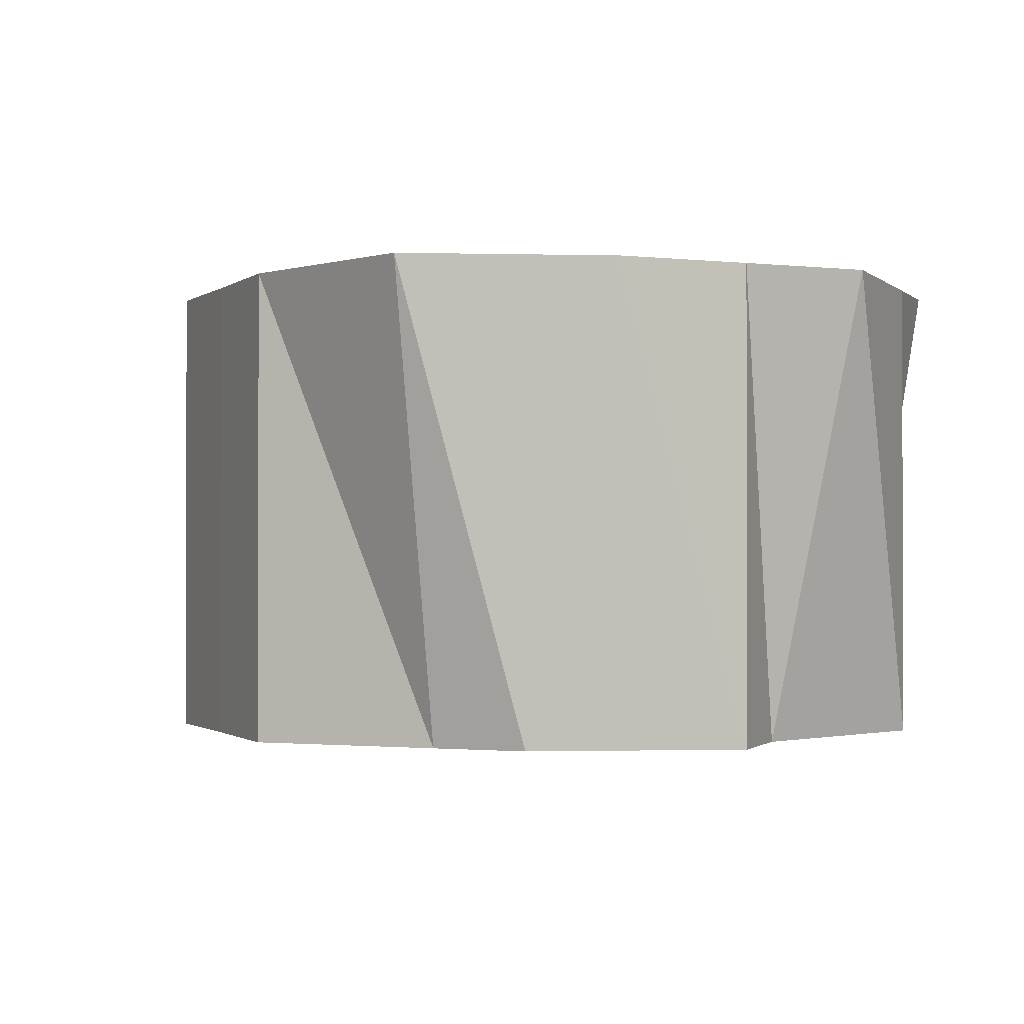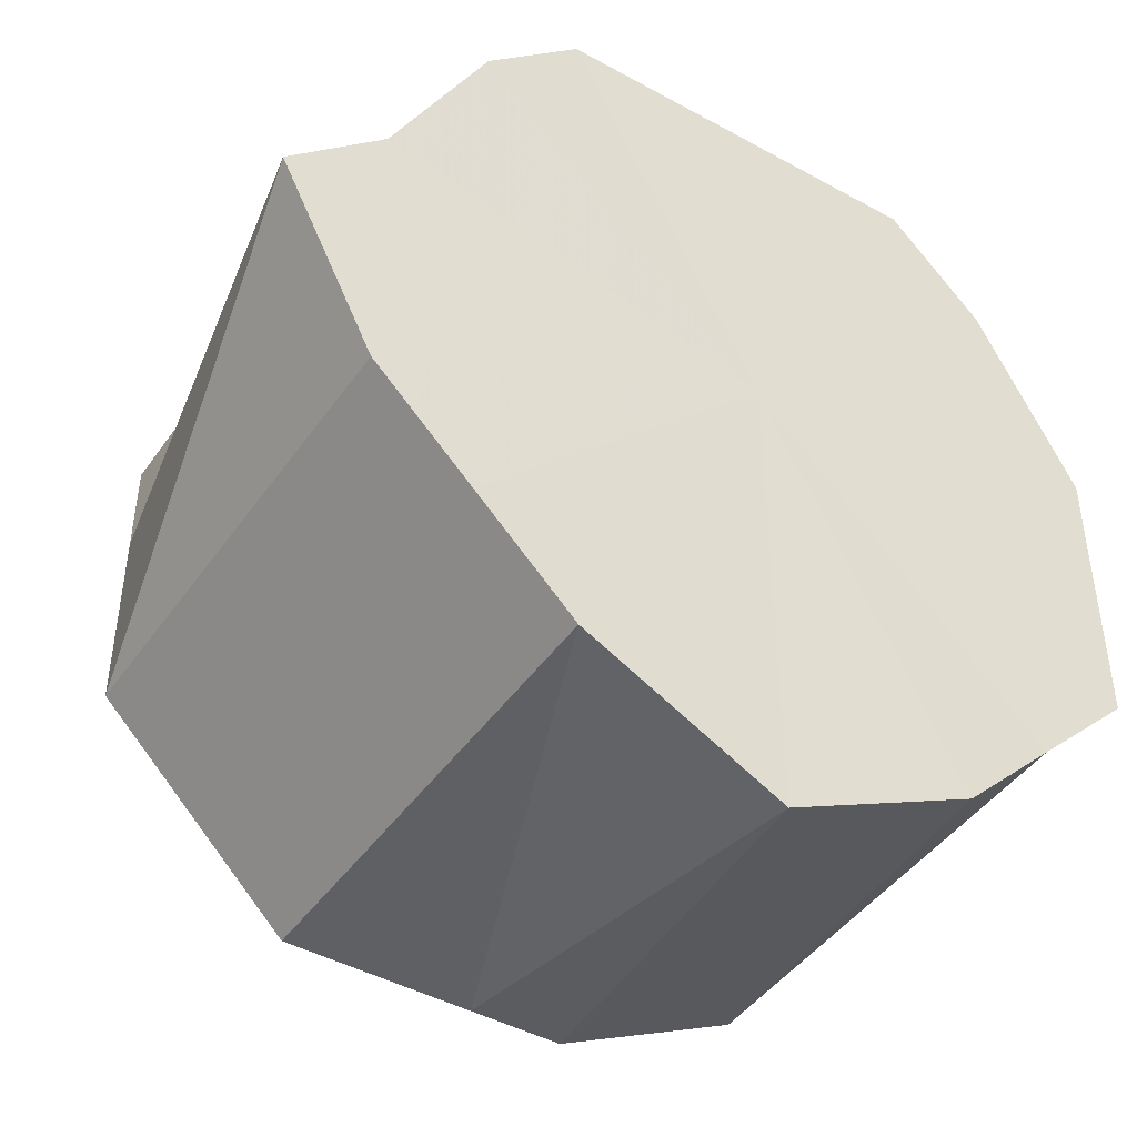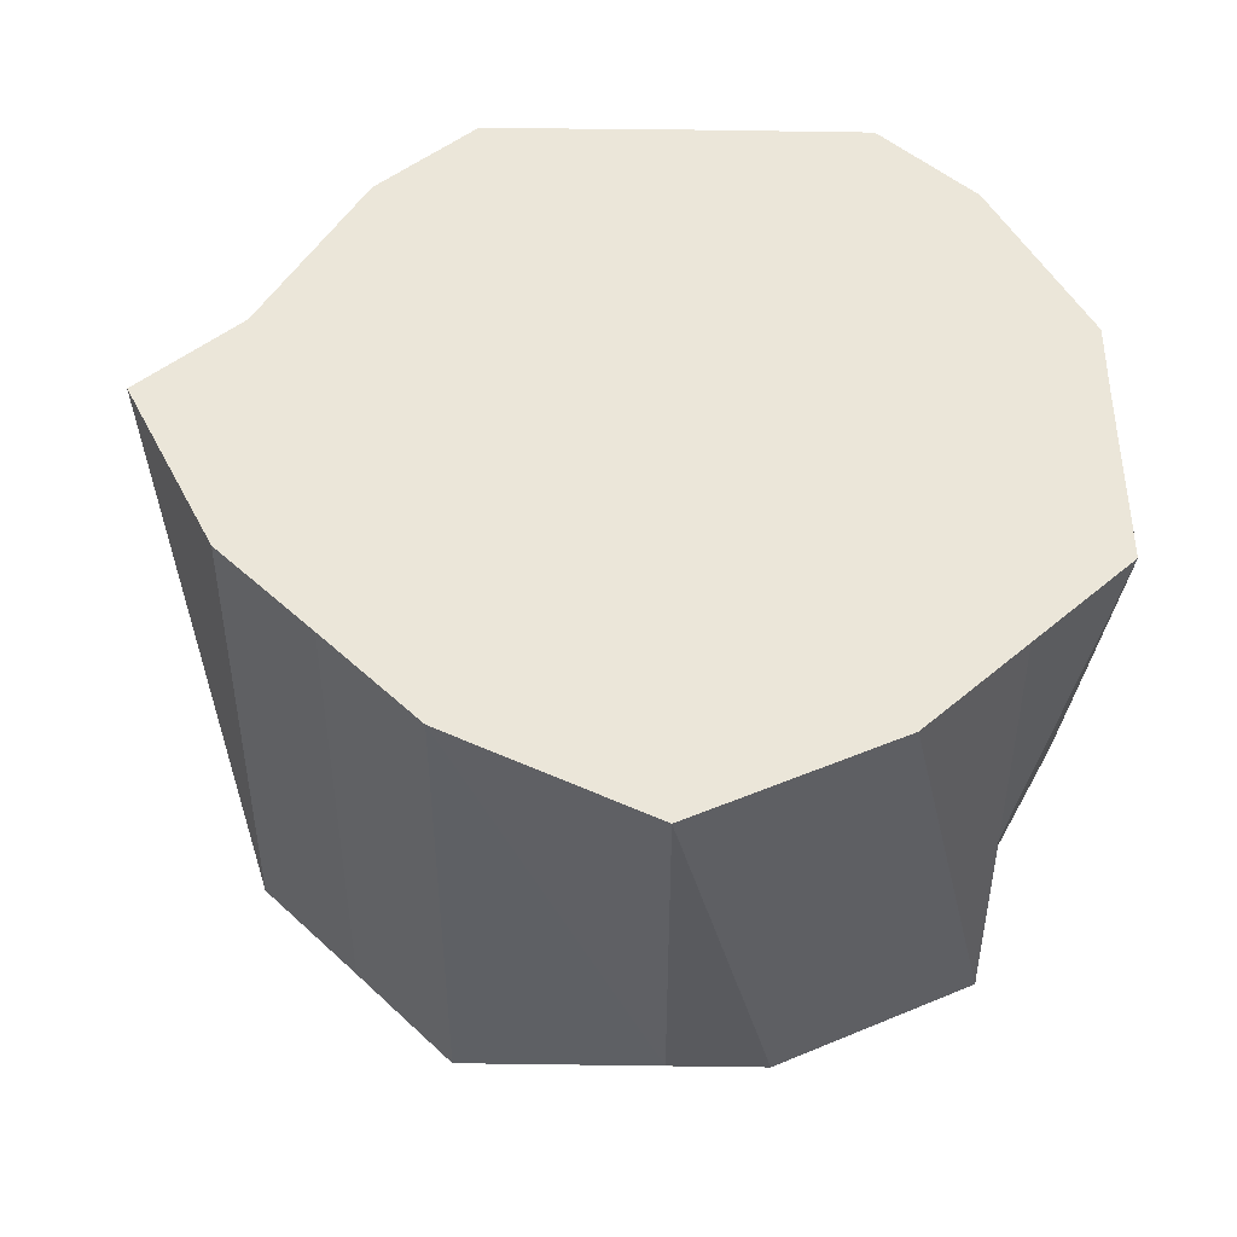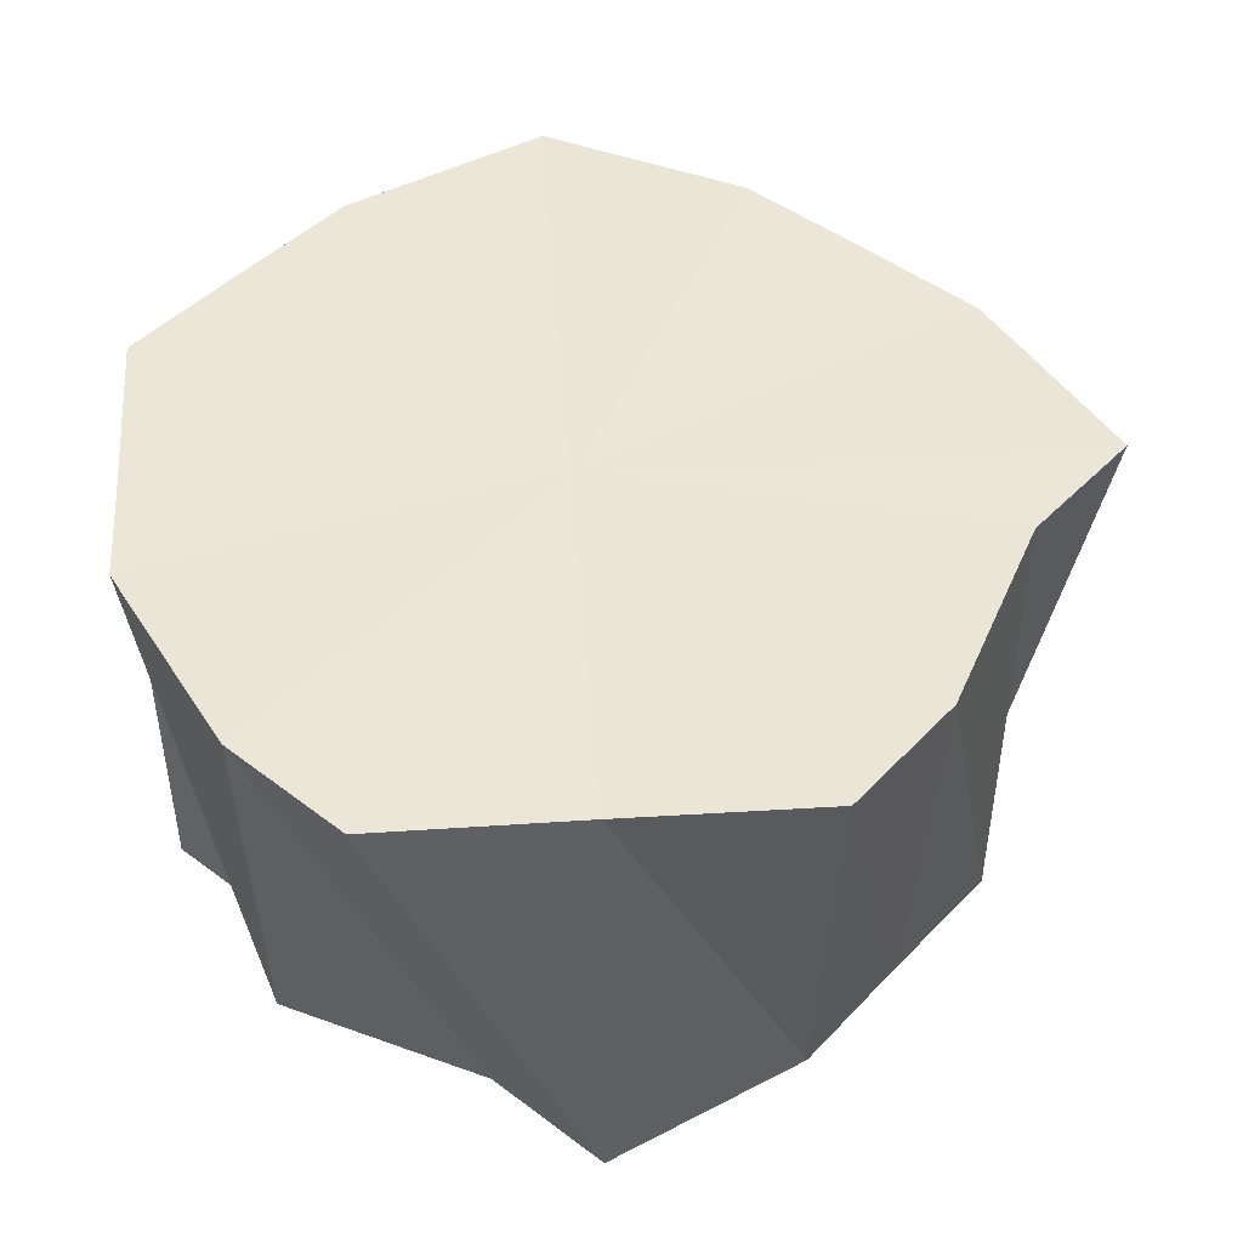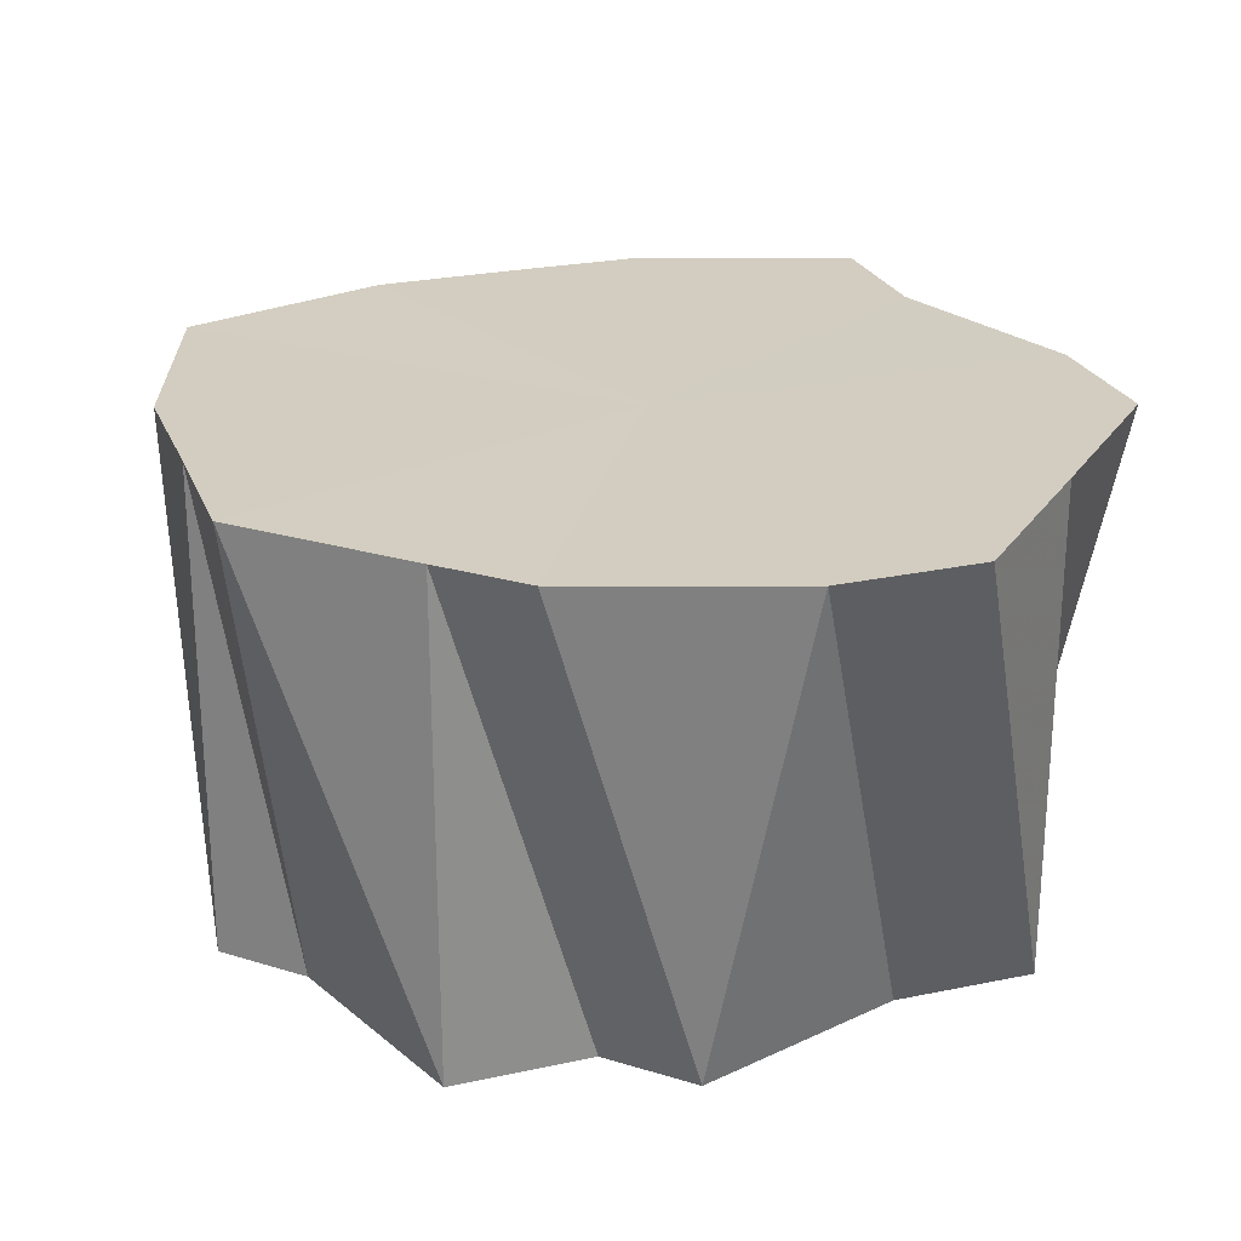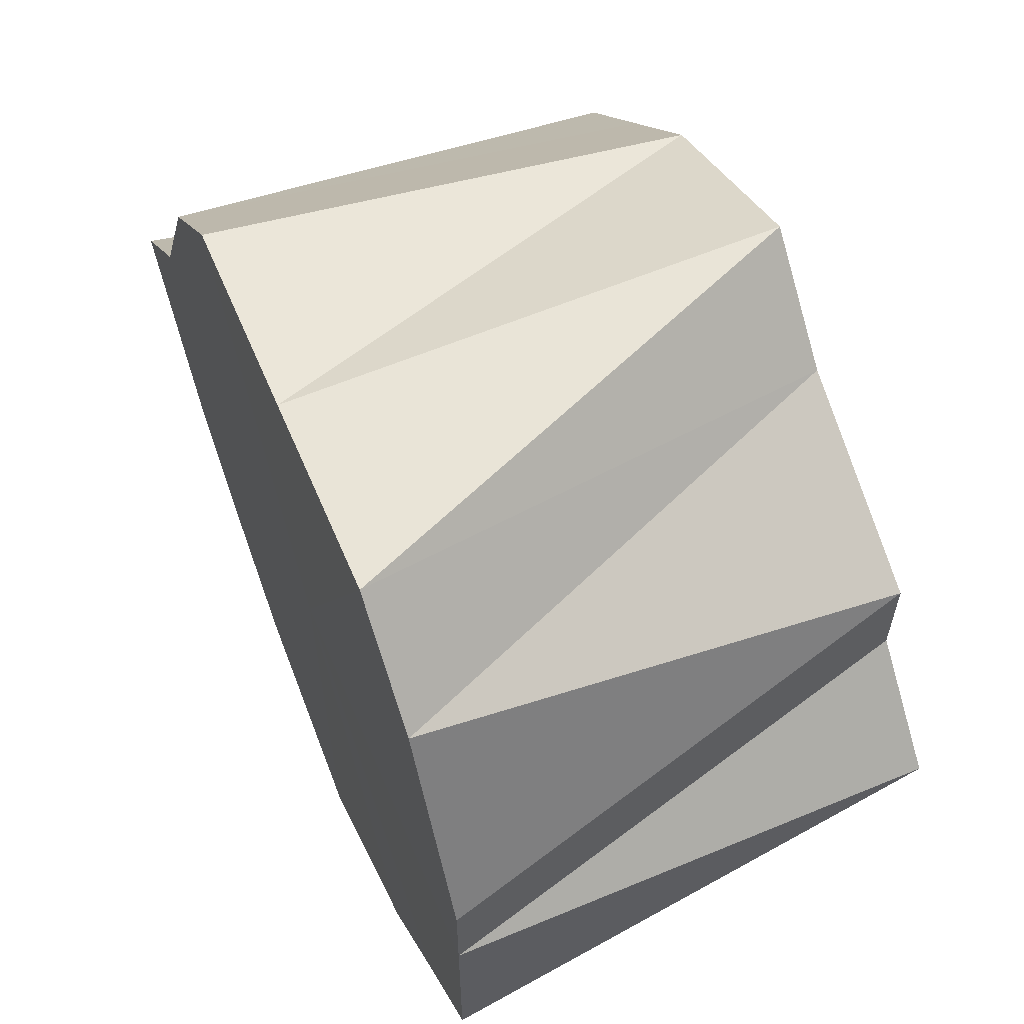
<metadata>
{"format":"obj","ext":"obj","renderer":"f3d","projection":"perspective","resolution":1024,"background":"white","views":[{"elev":-1.0,"azim":21.2,"up":"+Z"},{"elev":-44.9,"azim":-32.7,"up":"+Y"},{"elev":47.1,"azim":1.1,"up":"+Z"},{"elev":46.2,"azim":175.9,"up":"+Z"},{"elev":24.8,"azim":116.1,"up":"+Z"},{"elev":60.9,"azim":67.0,"up":"+Y"}]}
</metadata>
<code>
o 10067
v 2248 1916 8.784
v 2248 1916 8.784
v 2248 1916 8.735
v 2248 1916 8.784
v 2248 1916 8.735
v 2248 1916 8.784
v 2248 1916 8.735
v 2248 1916 8.784
v 2248 1916 8.735
v 2248 1916 8.784
v 2248 1916 8.735
v 2248 1916 8.784
v 2248 1916 8.735
v 2248 1916 8.784
v 2248 1916 8.735
v 2248 1916 8.784
v 2248 1916 8.784
v 2248 1916 8.735
v 2248 1916 8.784
v 2248 1916 8.735
v 2248 1916 8.784
v 2248 1916 8.735
v 2248 1916 8.784
v 2248 1916 8.735
v 2248 1916 8.784
v 2248 1916 8.784
v 2248 1916 8.735
v 2248 1916 8.784
v 2248 1916 8.735
v 2248 1916 8.784
v 2248 1916 8.735
v 2248 1916 8.784
v 2248 1916 8.735
v 2248 1916 8.735
v 2248 1916 8.735
v 2248 1916 8.784
v 2248 1916 8.735
v 2248 1916 8.784
v 2248 1916 8.735
v 2248 1916 8.784
v 2248 1916 8.784
v 2248 1916 8.735
v 2248 1916 8.735
v 2248 1916 8.735
v 2248 1916 8.735
v 2248 1916 8.735
v 2248 1916 8.735
v 2248 1916 8.735
v 2248 1916 8.735
v 2248 1916 8.735
v 2248 1916 8.735
v 2248 1916 8.735
v 2248 1916 8.735
v 2248 1916 8.784
v 2248 1916 8.735
v 2248 1916 8.735
v 2248 1916 8.784
v 2248 1916 8.735
v 2248 1916 8.784
v 2248 1916 8.735
v 2248 1916 8.735
v 2248 1916 8.784
v 2248 1916 8.735
v 2248 1916 8.784
v 2248 1916 8.735
v 2248 1916 8.784
v 2248 1916 8.735
v 2248 1916 8.735
v 2248 1916 8.784
v 2248 1916 8.735
v 2248 1916 8.784
v 2248 1916 8.735
v 2248 1916 8.784
v 2248 1916 8.735
v 2248 1916 8.784
v 2248 1916 8.735
v 2248 1916 8.735
v 2248 1916 8.784
v 2248 1916 8.784
v 2248 1916 8.784
v 2248 1916 8.784
v 2248 1916 8.784
v 2248 1916 8.784
v 2248 1916 8.784
v 2248 1916 8.784
v 2248 1916 8.784
v 2248 1916 8.784
v 2248 1916 8.784
v 2248 1916 8.784
v 2248 1916 8.784
v 2248 1916 8.784
v 2248 1916 8.784
v 2248 1916 8.784
v 2248 1916 8.784
f 1 2 3
f 2 4 5
f 6 5 3
f 3 5 7
f 4 8 9
f 10 1 11
f 8 12 13
f 12 14 15
f 16 15 13
f 13 15 7
f 14 17 18
f 17 19 20
f 19 21 22
f 21 23 24
f 25 24 22
f 22 24 7
f 23 26 27
f 26 28 29
f 28 30 31
f 30 32 33
f 34 35 7
f 32 36 37
f 38 37 33
f 33 37 7
f 36 10 39
f 40 39 37
f 37 39 7
f 41 11 39
f 39 11 7
f 42 43 7
f 44 42 7
f 45 44 7
f 46 45 7
f 47 48 7
f 48 49 7
f 50 51 7
f 51 52 7
f 52 53 7
f 54 55 56
f 57 58 55
f 59 60 61
f 62 63 60
f 64 65 63
f 66 67 68
f 69 70 67
f 71 72 70
f 73 74 72
f 75 76 77
f 78 79 80
f 80 79 81
f 82 79 78
f 81 79 83
f 84 79 82
f 83 79 85
f 86 79 84
f 85 79 87
f 88 79 86
f 87 79 89
f 90 79 88
f 89 79 91
f 92 79 90
f 91 79 93
f 94 79 92
f 93 79 94

</code>
